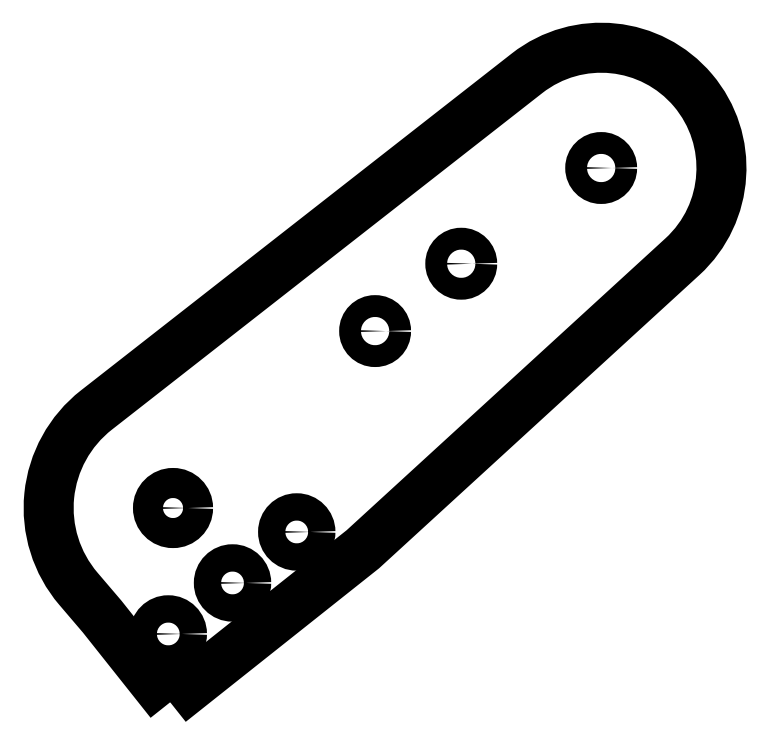
<metadata>
{"format":"dxf","ext":"dxf","renderer":"ezdxf+matplotlib","layout":"modelspace","background":"white","min_lineweight":24,"dpi":150}
</metadata>
<code>
0
SECTION
2
ENTITIES
0
CIRCLE
8
0
10
505.4
20
-510.6
30
0
40
4
210
0
220
-0
230
1
0
CIRCLE
8
0
10
473.9
20
-535.3
30
0
40
4
210
0
220
-0
230
1
0
CIRCLE
8
0
10
556.6
20
-475.6
30
0
40
4
210
0
220
-0
230
1
0
CIRCLE
8
0
10
400
20
-600
30
0
40
5.5
210
0
220
-0
230
1
0
CIRCLE
8
0
10
445.3
20
-608.8
30
0
40
5
210
0
220
-0
230
1
0
CIRCLE
8
0
10
421.8
20
-627.4
30
0
40
5
210
0
220
-0
230
1
0
CIRCLE
8
0
10
398.3
20
-646.1
30
0
40
5
210
0
220
-0
230
1
0
LWPOLYLINE
8
0
90
7
70
1
43
0
10
399
20
-671.1
10
374.1
20
-639.7
10
365.4
20
-629.5
42
-0.4268
10
372
20
-564.2
10
529.5
20
-441
42
-0.9619
10
586.3
20
-508.1
10
469.4
20
-615.1
0
ENDSEC
0
EOF

</code>
